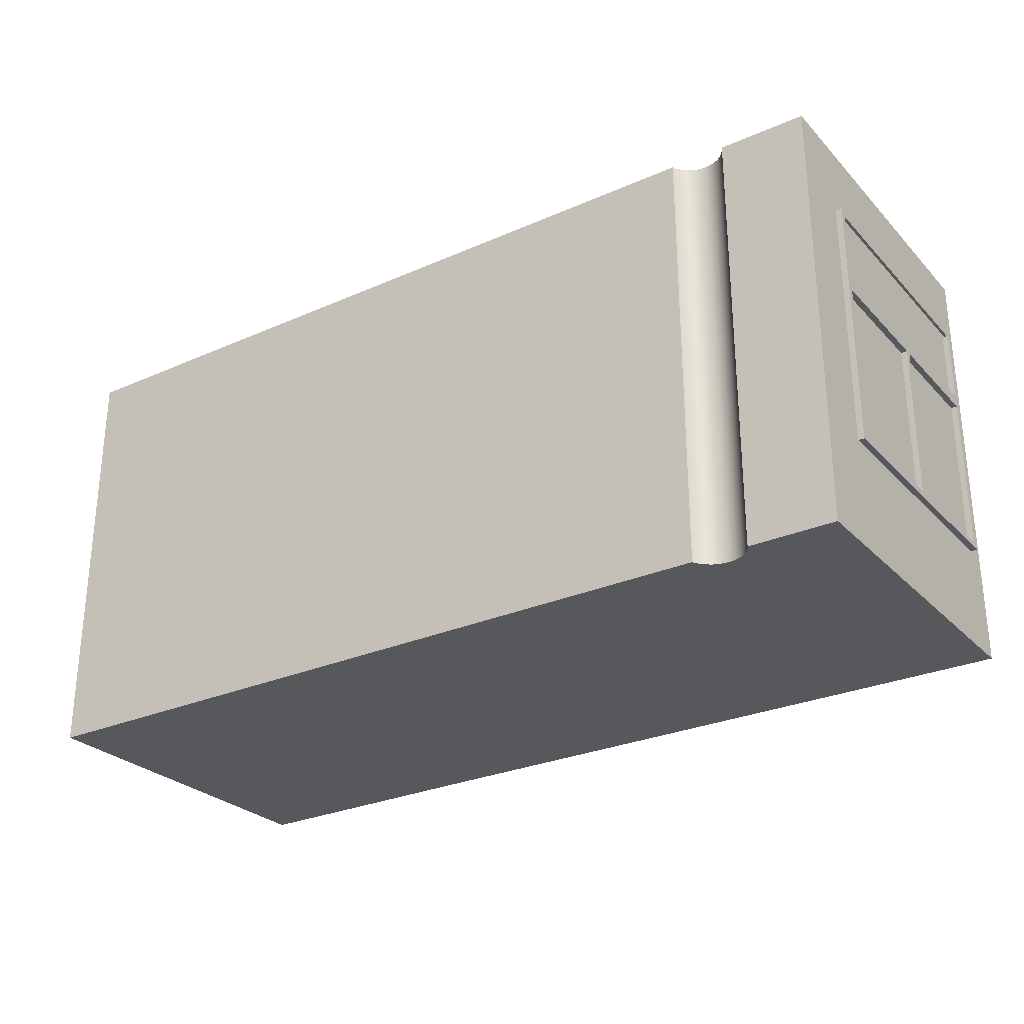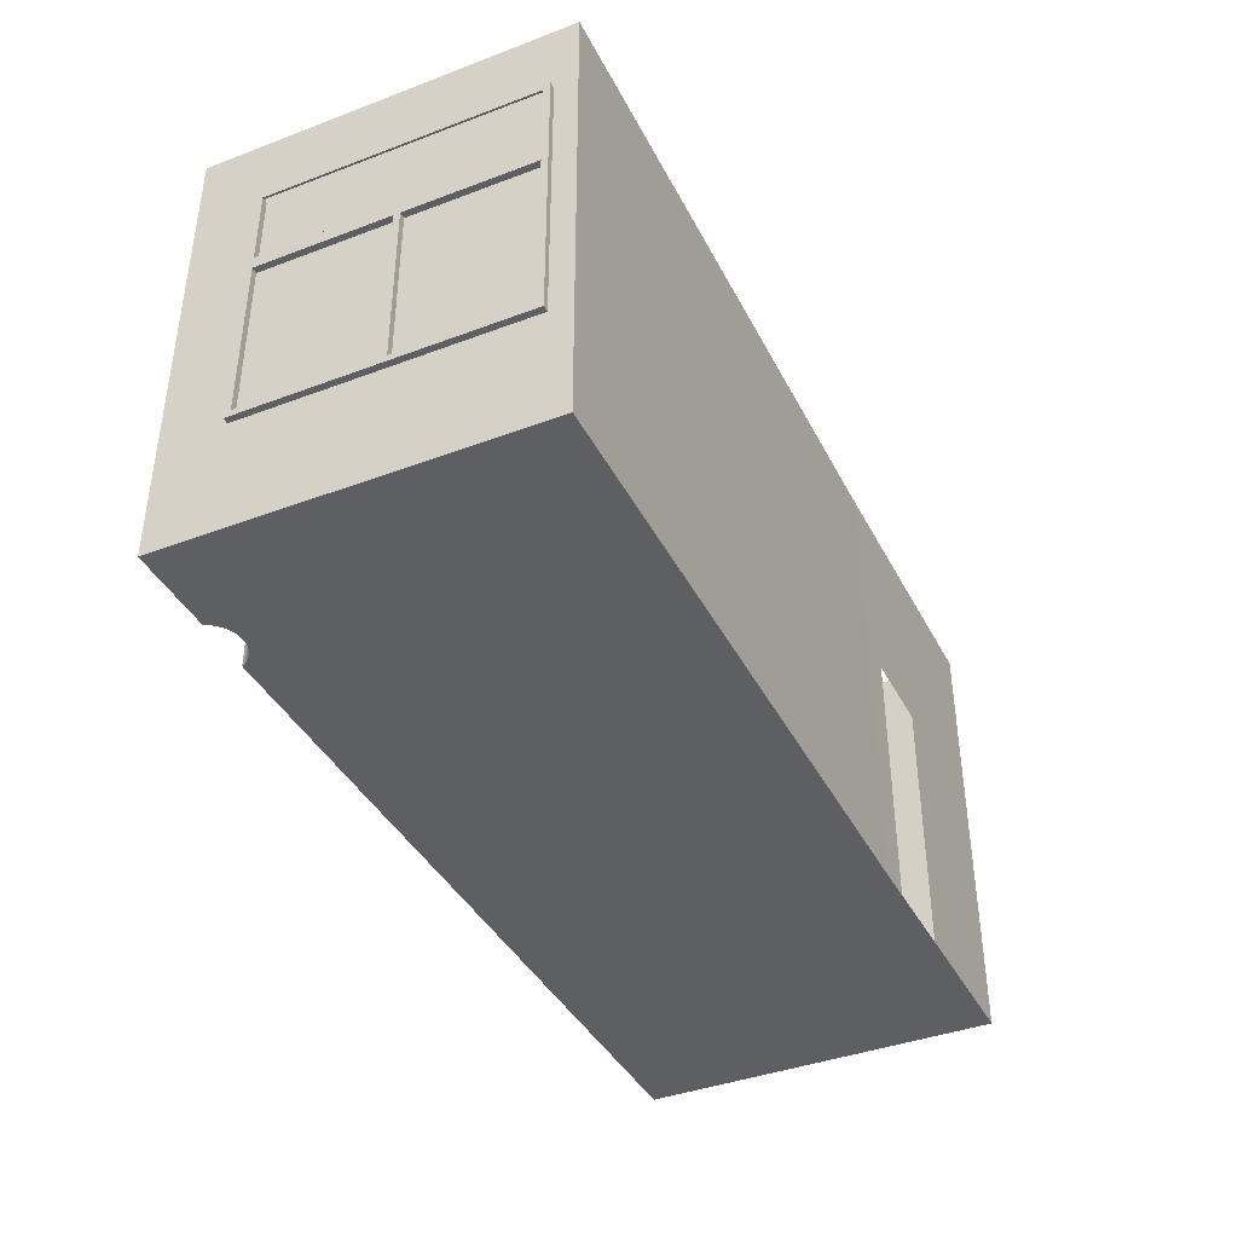
<metadata>
{"format":"obj","ext":"obj","renderer":"f3d","projection":"perspective","resolution":1024,"background":"white","views":[{"elev":-27.9,"azim":-145.7,"up":"+Y"},{"elev":-39.7,"azim":-64.5,"up":"+Y"}]}
</metadata>
<code>
g Mesh1 ventana1_2_1 DES023 Model
v -0.1616 6.41 -33.8
v -0.1293 6.41 -35.9
v -0.1793 6.41 -35.9
f 1 2 3
v -0.1116 6.41 -33.8
f 2 1 4
f 3 2 1
v -0.1793 7.01 -35.9
f 2 5 3
v -0.1293 7.01 -35.9
f 5 2 6
f 3 5 2
v -0.1797 7.06 -35.95
f 7 3 5
v -0.1797 6.36 -35.95
f 8 3 7
f 3 8 1
f 7 3 8
f 5 3 7
v -0.1612 7.06 -33.75
f 5 9 7
v -0.1616 7.01 -33.8
f 10 9 5
f 1 9 10
v -0.1612 6.36 -33.75
f 1 11 9
v -0.17 6.36 -34.8
f 11 1 12
f 12 1 11
f 12 1 8
f 8 1 12
f 1 8 3
v -0.1297 6.36 -35.95
f 12 13 8
v -0.12 6.36 -34.8
f 13 12 14
f 8 13 12
v -0.1797 5.52 -35.95
f 13 15 8
v -0.1297 5.52 -35.95
f 15 13 16
f 8 15 13
v -0.1795 5.652 -35.93
f 15 17 8
v -0.1795 5.517 -35.93
f 15 18 17
v -0.1793 5.01 -35.9
f 15 19 18
v -0.1797 4.96 -35.95
f 20 19 15
v -0.17 5.01 -34.8
f 20 21 19
v -0.17 4.96 -34.8
f 21 20 22
f 22 20 21
v -0.12 4.96 -34.8
f 20 23 22
v -0.1297 4.96 -35.95
f 23 20 24
f 24 20 23
f 15 24 20
f 24 15 16
f 20 24 15
f 16 15 24
f 16 13 15
v -0.1295 5.652 -35.93
f 16 25 13
v -0.1295 5.517 -35.93
f 16 26 25
v -0.1293 5.01 -35.9
f 16 27 26
f 24 27 16
v -0.1204 5.01 -34.85
f 27 24 28
f 16 27 24
f 26 27 16
v -0.1294 5.517 -35.91
f 26 27 29
f 29 27 26
v -0.1293 6.31 -35.9
f 30 29 27
v -0.1294 5.652 -35.91
f 29 30 31
f 27 29 30
f 31 30 29
f 31 30 25
f 25 30 31
f 13 25 30
f 13 25 16
f 30 25 13
f 13 30 14
f 14 30 13
v -0.1204 6.31 -34.85
f 32 14 30
v -0.12 6.31 -34.8
f 32 33 14
v -0.12 5.01 -34.8
f 32 34 33
f 28 34 32
f 24 34 28
f 34 24 23
f 23 24 34
f 28 34 24
f 32 34 28
f 33 34 32
v -0.1116 6.31 -33.8
f 34 35 33
v -0.1116 5.01 -33.8
f 35 34 36
f 36 34 35
v -0.1616 5.01 -33.8
f 34 37 36
f 37 34 21
f 21 34 37
f 21 23 34
f 23 21 22
f 22 21 23
f 22 37 21
v -0.1612 4.96 -33.75
f 38 37 22
v -0.1613 5.517 -33.76
f 37 38 39
f 22 37 38
f 21 37 22
f 39 38 37
f 39 38 11
f 11 38 39
v -0.1112 6.36 -33.75
f 38 40 11
v -0.1112 4.96 -33.75
f 40 38 41
f 11 40 38
f 40 9 11
v -0.1112 7.06 -33.75
f 9 40 42
f 11 9 40
f 9 11 1
f 10 9 1
f 5 9 10
f 7 9 5
v -0.1297 7.06 -35.95
f 9 43 7
f 43 9 42
f 7 43 9
f 13 7 43
f 7 13 8
f 8 13 7
f 43 7 13
f 13 2 43
f 2 13 4
f 43 2 13
f 43 2 6
f 6 2 43
f 6 2 5
v -0.1116 7.01 -33.8
f 2 44 6
f 44 2 4
f 4 2 44
f 4 1 2
f 10 4 1
f 4 10 44
f 1 4 10
f 44 10 4
f 4 42 44
f 4 40 42
f 13 40 4
f 40 13 14
f 14 13 40
f 14 12 13
v -0.17 6.31 -34.8
f 14 45 12
f 45 14 33
f 12 45 14
v -0.1704 6.31 -34.85
f 46 45 12
v -0.1704 5.01 -34.85
f 47 45 46
f 45 47 21
f 21 47 45
f 19 21 47
f 19 21 20
f 47 21 19
f 28 19 47
f 19 28 27
f 27 28 19
f 28 24 27
f 32 27 28
f 27 32 30
f 28 27 32
f 30 32 27
f 30 14 32
f 14 33 32
f 33 14 45
f 33 40 14
f 35 40 33
v -0.1113 5.652 -33.76
f 48 40 35
v -0.1113 5.517 -33.76
f 49 40 48
f 49 41 40
f 41 49 36
f 36 49 41
v -0.1115 5.517 -33.78
f 36 49 50
f 50 49 36
v -0.1115 5.652 -33.78
f 49 51 50
f 51 49 48
f 50 51 49
v -0.1614 5.652 -33.78
f 52 50 51
v -0.1614 5.517 -33.78
f 50 52 53
f 53 52 50
v -0.1616 6.31 -33.8
f 54 53 52
f 53 54 37
f 37 54 53
f 54 36 37
f 36 54 35
f 37 36 54
f 36 37 34
f 34 41 36
f 41 34 23
f 23 34 41
f 34 23 21
f 34 45 21
f 45 34 33
f 21 45 34
f 33 34 45
f 33 35 34
f 54 33 35
f 33 54 45
f 45 54 33
f 54 11 45
v -0.1613 5.652 -33.76
f 55 11 54
f 39 11 55
f 55 11 39
f 54 11 55
f 45 11 54
f 45 11 12
f 12 11 45
f 11 14 12
f 14 11 40
f 12 14 11
f 40 11 14
f 14 40 33
f 33 40 35
f 35 40 48
f 48 40 49
f 40 41 49
f 41 38 40
f 38 23 41
f 23 38 22
f 22 38 23
f 41 23 38
f 22 23 20
f 48 49 51
f 55 49 48
f 49 55 39
f 39 55 49
f 52 39 55
f 39 52 53
f 53 52 39
f 52 53 54
f 54 52 55
f 55 52 54
f 48 52 55
f 52 48 51
f 51 48 52
f 35 51 48
f 35 50 51
f 50 35 36
f 36 35 50
f 35 54 36
f 35 33 54
f 51 50 35
f 51 50 52
f 48 51 35
f 55 52 48
f 55 39 52
f 48 49 55
f 37 39 53
f 53 39 37
f 49 53 39
f 53 49 50
f 50 49 53
f 39 53 49
f 12 45 46
f 46 45 47
f 46 28 47
f 28 46 32
f 47 28 46
f 47 19 28
f 32 46 28
v -0.1793 6.31 -35.9
f 56 32 46
f 32 56 30
f 30 56 32
f 56 27 30
f 27 56 19
f 19 56 27
v -0.1794 5.517 -35.91
f 57 19 56
f 19 57 18
f 18 57 19
f 57 17 18
v -0.1794 5.652 -35.91
f 17 57 58
f 18 17 57
f 26 17 18
f 17 26 25
f 18 17 26
f 17 18 15
f 18 19 15
f 15 19 20
f 8 17 15
f 8 17 58
f 58 17 8
f 58 57 17
f 57 56 58
f 56 19 57
f 58 56 57
f 8 58 56
f 56 58 8
f 8 56 12
f 12 56 8
f 46 12 56
f 56 12 46
f 46 32 56
f 31 57 58
f 57 31 29
f 58 57 31
f 29 31 57
f 31 26 29
f 26 31 25
f 29 26 31
f 26 57 29
f 57 26 18
f 18 26 57
f 29 57 26
f 25 31 26
f 25 58 31
f 58 25 17
f 17 25 58
f 25 26 17
f 25 26 16
f 31 58 25
f 30 27 56
f 36 41 34
f 4 40 13
f 42 40 4
f 42 40 9
f 42 9 43
f 43 6 42
f 42 6 43
f 44 42 6
f 44 42 4
f 6 42 44
f 6 44 2
f 4 13 2
g Mesh2 ventana1_2_1 DES023 Model
l 2 4
l 2 3
l 6 2
l 44 6
l 4 44
l 4 1
l 3 1
l 5 3
l 6 5
l 10 5
l 44 10
l 1 10
g Mesh3 ventana1_2_1 DES023 Model
l 41 38
l 41 40
l 23 41
l 34 23
l 34 21
l 33 34
l 35 33
l 35 54
l 36 35
l 36 37
l 34 36
l 37 54
l 21 37
l 21 22
l 45 21
l 54 45
l 12 45
l 12 8
l 14 12
l 14 13
l 40 14
l 40 42
l 40 11
l 38 11
l 22 38
l 23 22
l 24 23
l 16 24
l 13 16
l 43 13
l 42 43
l 42 9
l 11 9
l 11 12
l 9 7
l 7 8
l 43 7
l 13 8
l 8 15
l 16 15
l 15 20
l 24 20
l 20 22
l 14 33
l 33 45
g Mesh4 ventana1_2_1 DES023 Model
l 55 39
l 52 55
l 51 52
l 51 48
l 50 51
l 49 50
l 48 49
l 48 55
l 49 39
l 39 53
l 53 52
l 50 53
g Mesh5 ventana1_2_1 DES023 Model
l 25 31
l 26 25
l 29 26
l 31 29
l 31 58
l 17 58
l 18 17
l 57 18
l 58 57
l 29 57
l 26 18
l 25 17
g Mesh6 ventana1_2_1 DES023 Model
l 32 28
l 32 30
l 32 46
l 46 47
l 46 56
l 56 19
l 30 56
l 30 27
l 27 28
l 27 19
l 19 47
l 28 47
g Mesh7 DES023 Model
v 7.351 7.66 -36.52
v 7.356 4.06 -33.61
v 7.356 7.66 -33.61
f 59 60 61
v 7.351 4.06 -36.52
f 60 59 62
f 61 60 59
v 6.032 6.16 -33.61
f 60 63 61
v 6.032 4.06 -33.61
f 63 60 64
f 64 60 63
f 64 62 60
v 5.329 4.06 -33.61
f 65 62 64
v 5.121 4.06 -33.61
f 66 62 65
v 5.04 4.06 -33.61
f 67 62 66
v 1.028 4.06 -36.47
f 67 68 62
v 1.018 4.06 -36.45
f 67 69 68
v 0.9784 4.06 -36.39
f 67 70 69
v 0.9269 4.06 -36.35
f 67 71 70
v 0.8668 4.06 -36.33
f 67 72 71
v 0.8022 4.06 -36.32
f 67 73 72
v 0.7374 4.06 -36.33
f 67 74 73
v 0.6769 4.06 -36.35
f 67 75 74
v -0.1097 4.06 -33.57
f 76 75 67
v 0.6248 4.06 -36.39
f 76 77 75
v 0.5847 4.06 -36.44
f 76 78 77
v 0.5741 4.06 -36.47
f 76 79 78
v -0.1112 4.06 -33.75
f 80 79 76
v -0.1297 4.06 -35.95
f 81 79 80
v -0.134 4.06 -36.46
f 79 81 82
f 82 81 79
v -0.1297 4.96 -35.95
f 83 81 82
v -0.1112 4.96 -33.75
f 84 81 83
f 84 80 81
v -0.1112 7.06 -33.75
f 80 84 85
f 85 84 80
f 81 80 84
f 80 79 81
f 76 79 80
f 78 79 76
v 0.5847 7.66 -36.44
f 86 79 78
v 0.5741 7.66 -36.47
f 79 86 87
f 78 79 86
f 87 86 79
f 87 82 79
v -0.134 7.66 -36.46
f 82 87 88
f 79 82 87
f 88 87 82
f 83 82 88
f 82 81 83
f 83 81 84
f 88 82 83
v -0.1297 7.06 -35.95
f 88 89 83
f 88 85 89
v -0.1097 7.66 -33.57
f 90 85 88
f 90 80 85
f 80 90 76
f 76 90 80
v -0.05971 4.11 -33.57
f 91 76 90
v 0.9403 4.11 -33.58
f 92 76 91
v 4.99 4.11 -33.61
f 76 92 93
f 93 92 76
v 2.89 4.11 -33.6
f 93 92 94
f 94 92 93
v 2.44 4.11 -33.59
f 94 92 95
f 95 92 94
v 1.68 4.11 -33.59
f 95 92 96
f 96 92 95
v 1.465 4.11 -33.58
f 92 97 96
v 0.9903 4.11 -33.58
f 97 92 98
f 96 97 92
v 1.94 4.11 -33.59
f 97 99 96
v 1.94 5.11 -33.59
f 99 97 100
f 96 99 97
v 2.206 4.11 -33.59
f 101 96 99
f 96 101 95
f 95 101 96
v 2.89 5.11 -33.6
f 102 95 101
f 95 102 94
f 94 102 95
v 2.94 4.11 -33.6
f 103 94 102
v 3.94 4.11 -33.61
f 94 103 104
f 104 103 94
v 3.44 4.11 -33.6
f 103 105 104
v 3.184 4.11 -33.6
f 105 103 106
f 104 105 103
v 3.94 5.11 -33.61
f 107 104 105
f 105 104 107
v 3.99 5.11 -33.61
f 108 104 107
v 3.99 4.11 -33.61
f 109 104 108
f 104 109 94
f 108 104 109
f 107 104 108
v 4.99 5.16 -33.61
f 110 108 107
v 4.99 5.11 -33.61
f 110 111 108
v 5.04 7.66 -33.61
f 112 111 110
f 112 93 111
f 67 93 112
f 93 67 76
f 112 93 67
f 111 93 112
v 4.49 4.11 -33.61
f 113 111 93
v 4.149 4.11 -33.61
f 111 113 114
f 93 111 113
f 114 113 111
f 113 94 114
f 93 94 113
f 113 94 93
f 114 94 113
f 114 94 109
f 109 94 114
f 94 109 104
f 111 114 109
f 109 114 111
f 111 109 108
f 108 109 111
f 108 111 110
f 110 111 112
v 4.99 6.56 -33.61
f 112 110 115
f 115 110 112
v 3.99 5.16 -33.61
f 116 115 110
v 3.99 5.702 -33.61
f 115 116 117
f 110 115 116
f 117 116 115
v 3.94 5.16 -33.61
f 118 117 116
v 3.94 5.86 -33.61
f 117 118 119
f 116 117 118
f 119 118 117
v 2.94 5.16 -33.6
f 120 119 118
v 2.94 6.56 -33.6
f 119 120 121
f 118 119 120
f 121 120 119
v 2.89 5.86 -33.6
f 120 122 121
v 2.89 5.16 -33.6
f 120 123 122
f 123 120 118
f 118 120 123
f 122 123 120
v 1.99 5.16 -33.59
f 124 122 123
v 1.99 6.56 -33.59
f 122 124 125
f 123 122 124
f 125 124 122
v 1.94 5.16 -33.59
f 126 125 124
v 1.94 5.86 -33.59
f 125 126 127
f 124 125 126
f 127 126 125
v 0.9903 5.16 -33.58
f 128 127 126
v 0.9903 6.56 -33.58
f 127 128 129
f 126 127 128
f 129 128 127
v 0.9403 5.86 -33.58
f 128 130 129
v 0.9403 5.16 -33.58
f 128 131 130
f 131 128 126
f 126 128 131
f 130 131 128
v -0.05971 5.16 -33.57
f 132 130 131
v -0.05971 6.56 -33.57
f 130 132 133
f 131 130 132
f 133 132 130
f 132 90 133
v -0.05971 5.11 -33.57
f 134 90 132
f 91 90 134
f 90 76 91
f 91 76 92
v 0.8188 4.11 -33.58
f 92 91 135
f 135 91 92
v 0.7688 4.11 -33.58
f 135 91 136
f 136 91 135
v 0.9403 5.11 -33.58
f 137 136 91
f 137 135 136
f 135 137 92
f 92 137 135
f 98 92 137
f 98 92 97
f 137 92 98
v 0.9903 5.11 -33.58
f 98 137 138
f 138 137 98
f 138 137 134
f 134 137 138
f 137 91 134
f 91 136 137
f 136 135 137
f 134 91 137
f 134 90 91
f 132 90 134
f 133 90 132
v -0.05971 6.61 -33.57
f 133 90 139
f 139 90 133
v -0.05971 7.61 -33.57
f 139 90 140
f 140 90 139
f 140 90 112
f 112 90 140
v 0.9903 7.61 -33.58
f 112 141 140
v 1.94 7.61 -33.59
f 112 142 141
v 1.99 7.61 -33.59
f 112 143 142
v 2.89 7.61 -33.6
f 112 144 143
v 3.99 7.61 -33.61
f 112 145 144
v 4.99 7.61 -33.61
f 112 146 145
v 4.99 6.61 -33.61
f 112 147 146
f 112 115 147
f 147 115 112
v 3.99 6.56 -33.61
f 147 115 148
f 148 115 147
v 3.99 5.86 -33.61
f 115 149 148
f 115 117 149
f 149 117 115
f 117 119 149
f 149 119 117
v 3.94 6.122 -33.61
f 149 119 150
f 150 119 149
f 119 121 150
f 150 121 119
v 3.94 6.56 -33.61
f 150 121 151
f 151 121 150
f 148 151 121
f 148 150 151
f 149 150 148
f 148 150 149
f 151 150 148
f 121 151 148
v 2.89 6.56 -33.6
f 121 152 148
v 2.89 6.122 -33.6
f 121 153 152
f 121 122 153
f 121 122 120
f 153 122 121
f 122 125 153
f 153 125 122
f 153 125 152
f 152 125 153
f 147 152 125
f 147 148 152
f 152 148 147
f 148 152 121
f 152 153 121
f 125 152 147
f 147 125 129
f 129 125 147
v 1.94 6.56 -33.59
f 125 154 129
v 1.94 6.122 -33.59
f 125 155 154
f 125 127 155
f 155 127 125
f 127 129 155
f 155 129 127
f 155 129 154
f 154 129 155
f 129 154 125
f 154 155 125
f 147 129 133
f 133 129 147
v 0.9403 6.56 -33.58
f 129 156 133
v 0.9403 6.122 -33.58
f 129 157 156
f 129 130 157
f 129 130 128
f 157 130 129
f 130 133 157
f 157 133 130
f 157 133 156
f 156 133 157
f 133 156 129
f 156 157 129
v 2.94 6.61 -33.6
f 133 158 147
v 1.24 6.61 -33.58
f 133 159 158
v 0.9403 6.61 -33.58
f 133 160 159
f 133 139 160
f 160 139 133
v 0.9403 6.986 -33.58
f 139 161 160
f 161 139 140
f 160 161 139
v 0.9903 6.61 -33.58
f 162 160 161
f 160 162 159
f 159 162 160
v 1.94 6.61 -33.59
f 162 163 159
f 163 162 142
f 159 163 162
v 1.99 6.61 -33.59
f 164 159 163
v 2.89 6.61 -33.6
f 159 164 165
f 165 164 159
f 164 144 165
v 1.99 6.986 -33.59
f 144 164 166
f 165 144 164
v 2.94 6.837 -33.6
f 167 165 144
f 165 167 158
f 158 167 165
v 3.94 6.61 -33.61
f 167 168 158
v 3.94 7.61 -33.61
f 168 167 169
f 158 168 167
f 168 147 158
v 3.99 6.61 -33.61
f 147 168 170
f 170 168 147
f 170 168 169
f 169 168 170
f 169 167 168
v 2.94 7.11 -33.6
f 169 167 171
f 171 167 169
f 167 144 171
f 144 165 167
f 171 144 167
v 2.94 7.61 -33.6
f 171 144 172
f 172 144 171
f 172 144 169
f 169 144 172
f 169 144 145
f 145 144 169
f 144 145 112
f 145 146 112
v 3.99 6.837 -33.61
f 146 173 145
f 146 170 173
f 170 146 147
f 147 146 170
f 146 147 112
f 173 170 146
f 170 169 173
f 173 169 170
f 173 169 145
f 145 169 173
f 145 173 146
f 143 144 112
v 1.99 7.204 -33.59
f 144 174 143
f 144 166 174
f 166 164 144
f 164 163 166
f 163 159 164
f 166 163 164
f 166 163 142
f 142 163 166
f 142 162 163
f 142 162 141
f 141 162 142
f 162 161 141
f 161 160 162
f 141 161 162
v 0.9403 7.11 -33.58
f 141 161 175
f 175 161 141
f 161 140 175
f 140 139 161
f 175 140 161
v 0.9403 7.61 -33.58
f 175 140 176
f 176 140 175
f 141 176 140
f 141 175 176
f 176 175 141
f 140 176 141
f 140 141 112
f 141 142 112
f 142 143 112
f 174 142 143
f 166 142 174
f 174 142 166
f 143 142 174
f 143 174 144
f 174 166 144
f 169 171 172
f 172 171 169
f 158 147 168
f 147 158 133
f 158 159 133
f 158 159 165
f 165 159 158
f 159 160 133
f 148 149 115
f 134 132 131
f 131 132 134
f 134 131 110
f 110 131 134
f 110 131 123
f 123 131 110
f 123 131 124
f 124 131 123
f 124 131 126
f 126 131 124
f 110 123 116
f 116 123 110
f 116 123 118
f 118 123 116
f 110 138 134
f 110 100 138
v 1.99 5.11 -33.59
f 110 177 100
v 2.94 5.11 -33.6
f 110 178 177
f 110 107 178
f 107 108 110
f 178 107 110
f 105 178 107
f 106 178 105
f 178 106 103
f 103 106 178
f 106 103 105
f 105 178 106
f 107 178 105
f 103 102 178
f 102 94 103
f 178 102 103
f 178 102 177
f 177 102 178
f 101 177 102
v 1.99 4.11 -33.59
f 177 101 179
f 179 101 177
f 101 99 179
f 99 96 101
f 179 99 101
f 100 179 99
f 179 100 177
f 99 179 100
f 177 100 179
f 100 177 110
f 177 178 110
f 138 100 110
f 100 98 138
f 100 97 98
f 100 97 99
f 98 97 100
f 138 98 100
f 134 138 110
f 102 177 101
f 101 95 102
f 76 67 93
f 67 75 76
f 74 75 67
v 0.7374 7.66 -36.33
f 180 75 74
v 0.6769 7.66 -36.35
f 75 180 181
f 74 75 180
f 181 180 75
f 181 77 75
v 0.6248 7.66 -36.39
f 77 181 182
f 75 77 181
f 75 77 76
f 77 78 76
f 182 78 77
f 78 182 86
f 77 78 182
f 86 182 78
f 182 181 77
f 73 180 74
v 0.8022 7.66 -36.32
f 180 73 183
f 74 180 73
f 183 73 180
v 0.8668 7.66 -36.33
f 73 184 183
f 184 73 72
f 72 73 184
f 72 73 67
f 73 74 67
f 71 72 67
f 71 184 72
v 0.9269 7.66 -36.35
f 184 71 185
f 72 184 71
f 185 71 184
v 0.9784 7.66 -36.39
f 71 186 185
f 186 71 70
f 70 71 186
f 70 71 67
f 69 70 67
f 69 186 70
v 1.018 7.66 -36.45
f 186 69 187
f 70 186 69
f 187 69 186
f 68 187 69
v 1.028 7.66 -36.47
f 187 68 188
f 69 187 68
f 188 68 187
f 68 59 188
f 59 68 62
f 62 68 59
f 62 68 67
f 68 69 67
f 66 62 67
f 65 62 66
f 64 62 65
f 60 62 64
f 62 59 60
v 5.329 6.16 -33.61
f 189 65 66
f 66 65 189
f 66 112 189
f 112 66 67
f 67 66 112
f 189 112 66
f 189 112 63
f 63 112 189
f 61 63 112
f 61 63 60
f 112 63 61
f 188 59 68
f 185 186 71
f 183 184 73
f 85 80 90
f 88 85 90
f 89 85 88
f 83 89 88
g Mesh8 DES023 Model
l 62 59
l 60 62
l 60 61
l 64 60
l 63 64
l 189 63
l 189 65
l 66 65
l 67 66
l 112 67
l 61 112
l 61 59
l 188 59
l 68 188
l 68 62
l 69 68
l 70 69
l 71 70
l 72 71
l 73 72
l 74 73
l 75 74
l 77 75
l 78 77
l 79 78
l 82 79
l 81 82
l 81 80
l 80 76
l 76 67
l 76 90
l 90 88
l 90 112
l 82 88
l 88 87
l 87 86
l 79 87
l 86 182
l 182 181
l 181 180
l 180 183
l 183 184
l 184 185
l 185 186
l 186 187
l 187 188
l 65 64
g Mesh9 DES023 Model
l 161 175
l 160 161
l 139 160
l 139 140
l 140 176
l 175 176
g Mesh10 DES023 Model
l 96 97
l 99 96
l 100 99
l 138 100
l 138 98
l 97 98
g Mesh11 DES023 Model
l 105 106
l 104 105
l 107 104
l 178 107
l 178 103
l 106 103
g Mesh12 DES023 Model
l 155 127
l 154 155
l 154 129
l 129 128
l 126 128
l 127 126
g Mesh13 DES023 Model
l 95 101
l 94 95
l 94 102
l 177 102
l 179 177
l 101 179
g Mesh14 DES023 Model
l 149 117
l 148 149
l 115 148
l 115 110
l 110 116
l 117 116
g Mesh15 DES023 Model
l 135 136
l 92 135
l 92 137
l 134 137
l 91 134
l 136 91
g Mesh16 DES023 Model
l 130 157
l 131 130
l 131 132
l 132 133
l 156 133
l 157 156
g Mesh17 DES023 Model
l 162 159
l 141 162
l 141 142
l 142 163
l 159 163
g Mesh18 DES023 Model
l 113 114
l 93 113
l 111 93
l 108 111
l 108 109
l 114 109
g Mesh19 DES023 Model
l 171 167
l 172 171
l 172 169
l 169 168
l 158 168
l 167 158
g Mesh20 DES023 Model
l 150 119
l 151 150
l 151 121
l 121 120
l 118 120
l 119 118
g Mesh21 DES023 Model
l 122 153
l 123 122
l 123 124
l 124 125
l 152 125
l 153 152
g Mesh22 DES023 Model
l 173 170
l 145 173
l 145 146
l 146 147
l 170 147
g Mesh23 DES023 Model
l 166 174
l 164 166
l 164 165
l 165 144
l 143 144
l 174 143
g Mesh24 DES023 Model
l 85 89
l 84 85
l 83 84
l 83 89
g Mesh25 Model
v 145.9 3.3 -184.3
v 145.9 3.33 -184.3
l 190 191
g Mesh26 Model
v 139 3.33 -157.4
v 139 3.3 -157.4
l 192 193

</code>
